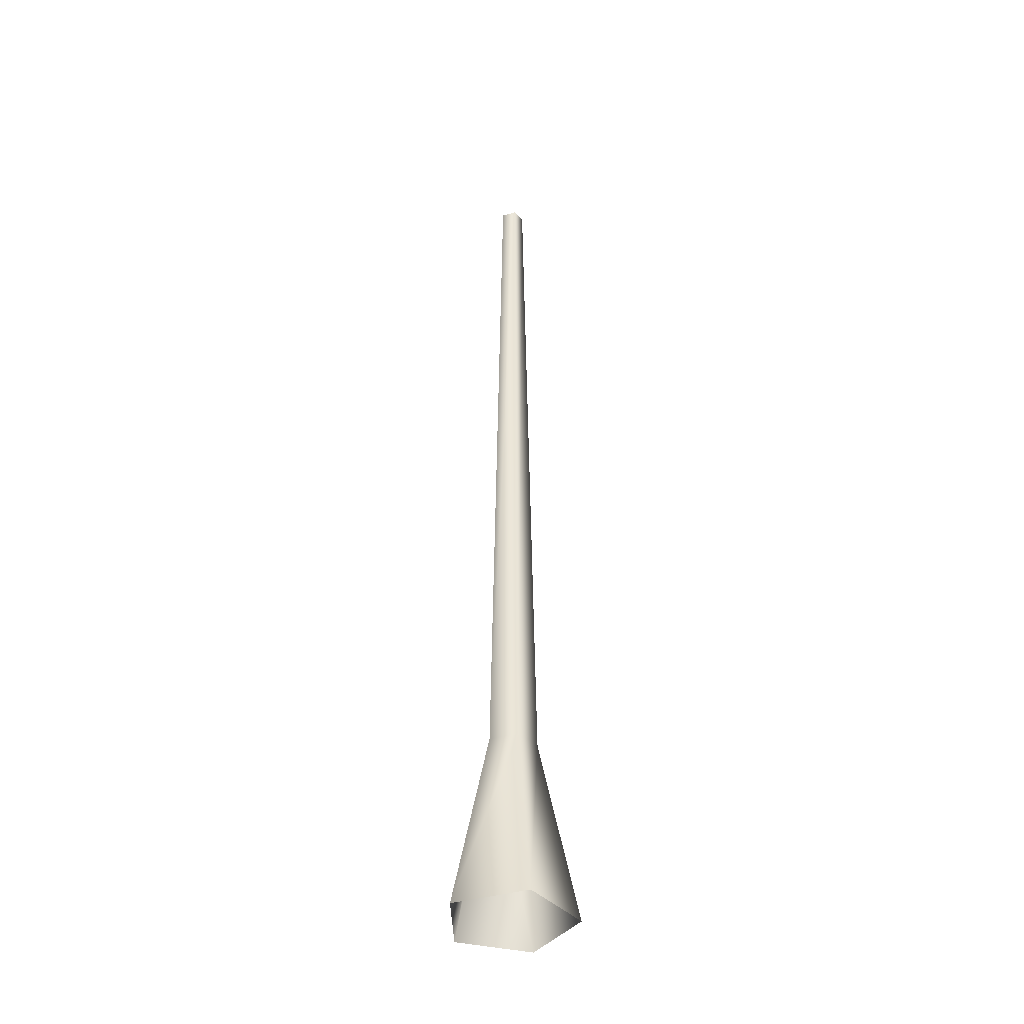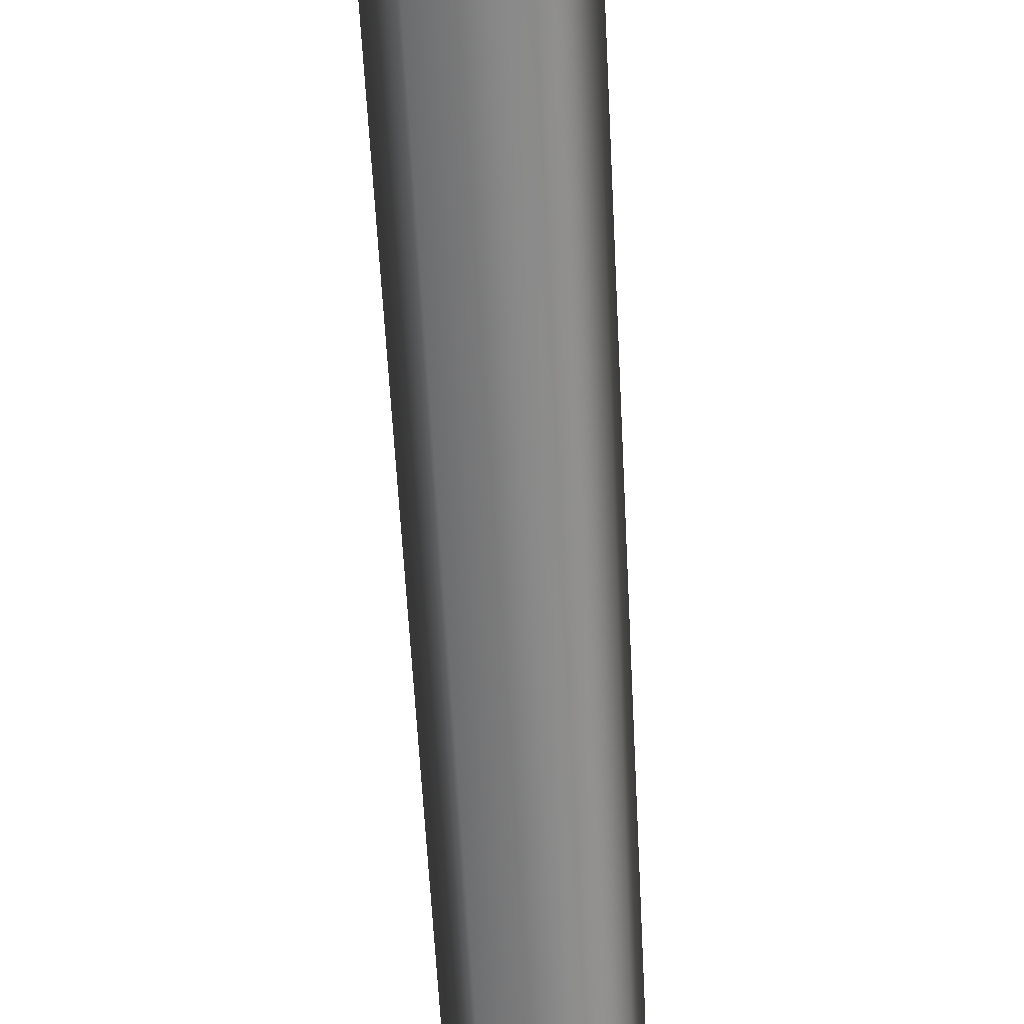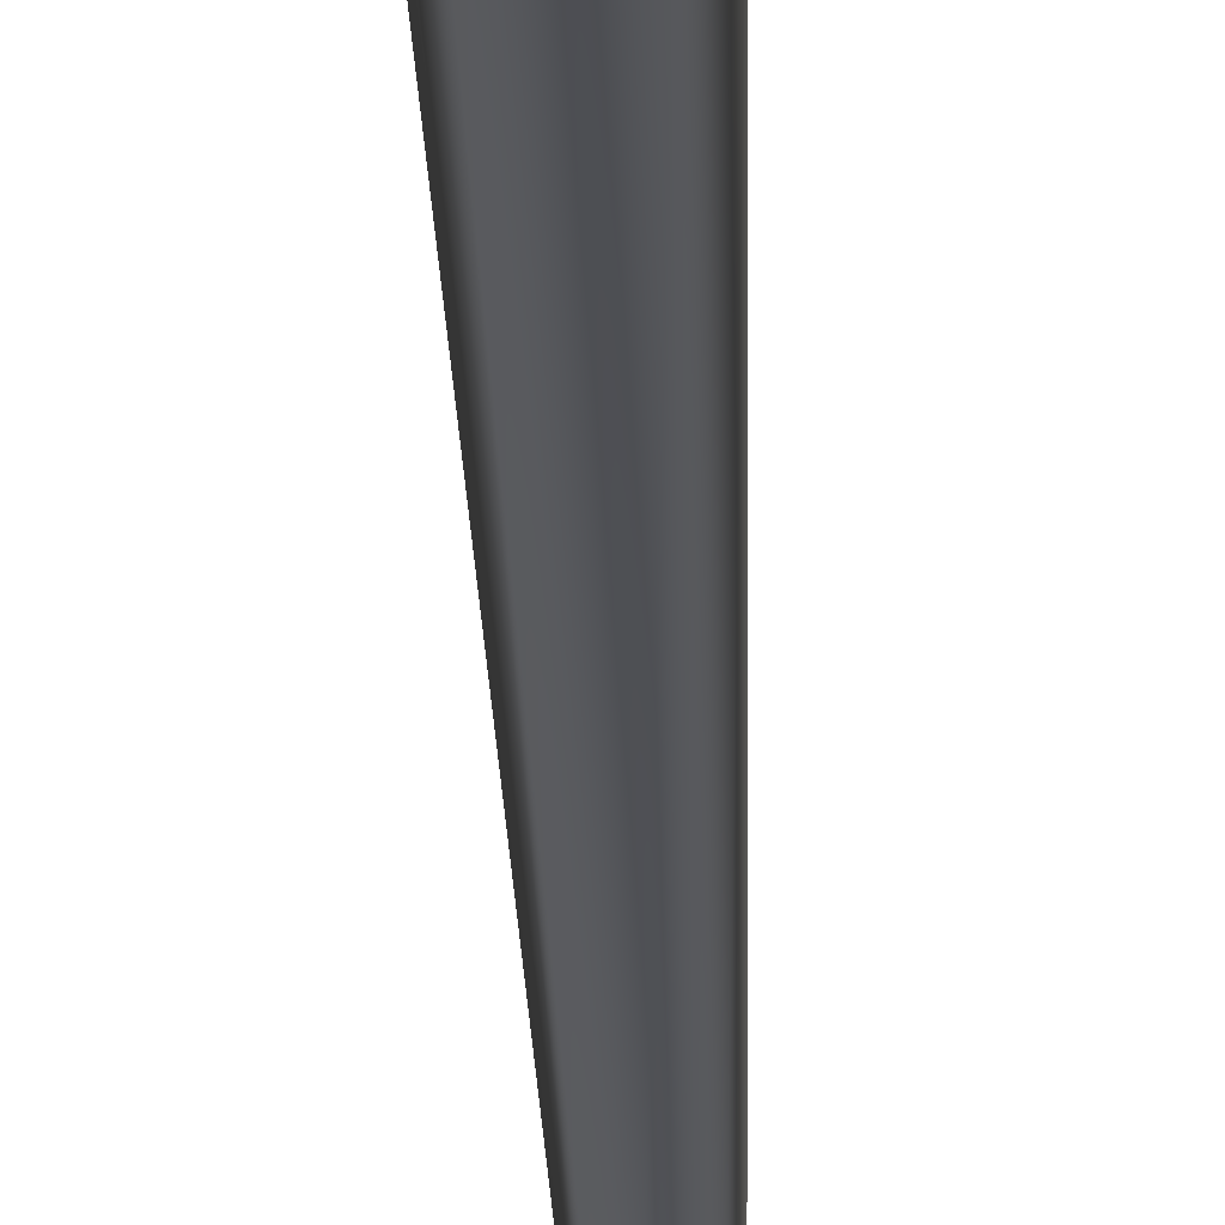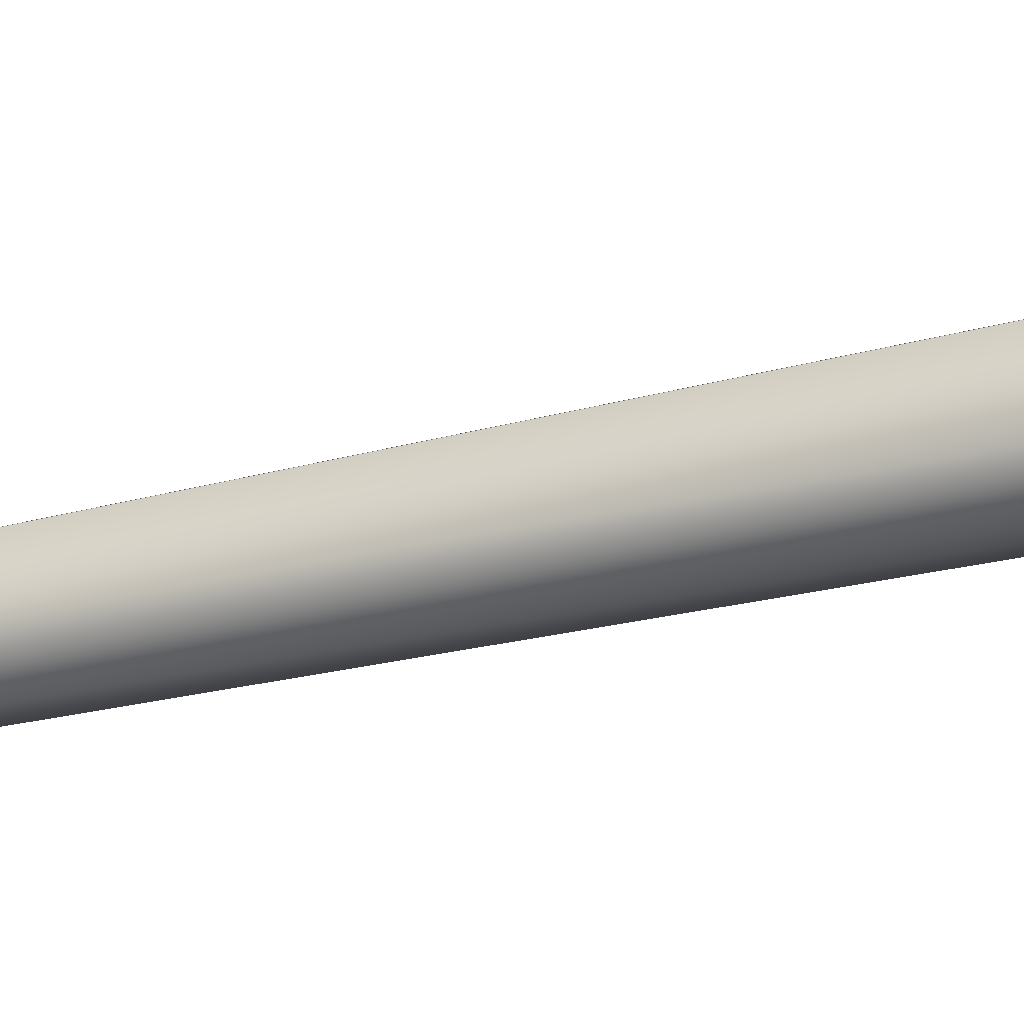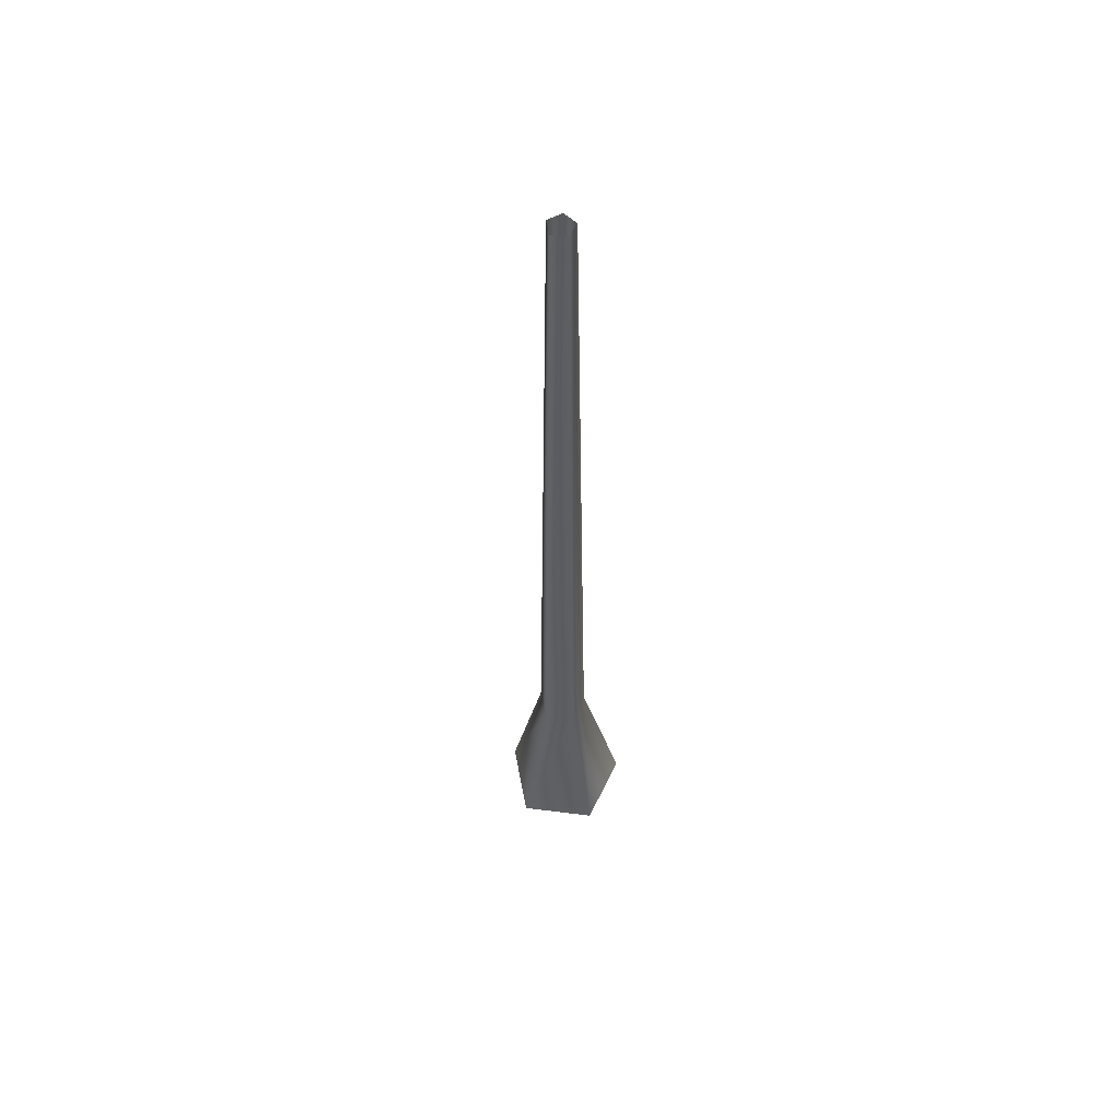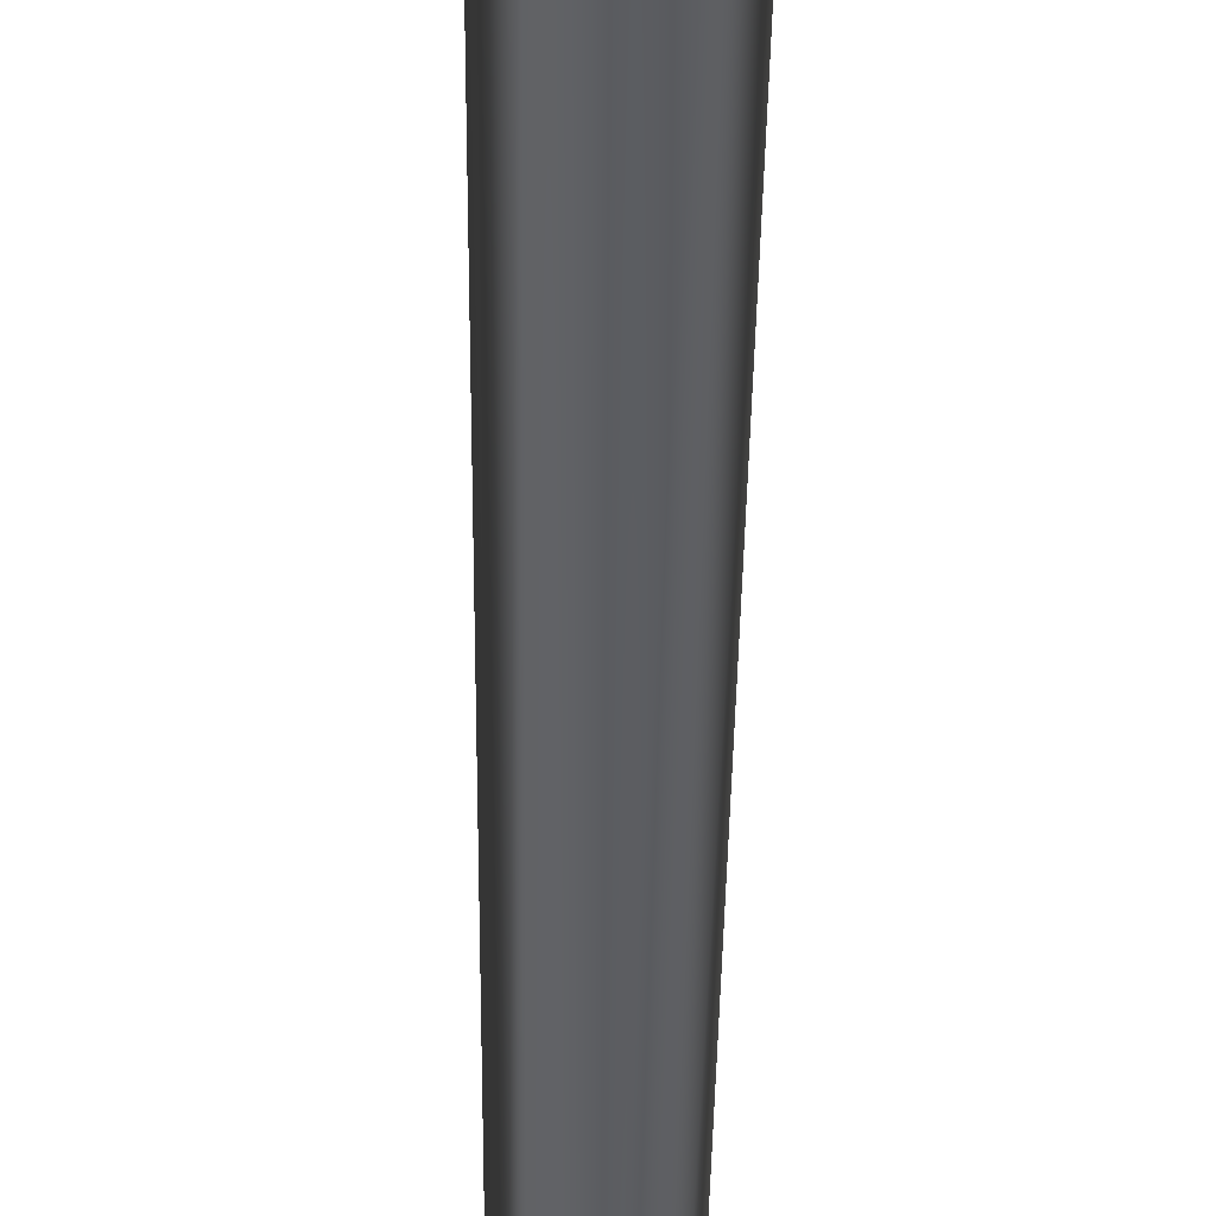
<metadata>
{"format":"obj","ext":"obj","renderer":"f3d","projection":"perspective","resolution":1024,"background":"white","views":[{"elev":-40.0,"azim":-16.4,"up":"+Y"},{"elev":-68.1,"azim":3.2,"up":"+Z"},{"elev":-23.9,"azim":1.4,"up":"+Z"},{"elev":-33.7,"azim":-71.3,"up":"+Z"},{"elev":57.4,"azim":43.4,"up":"+Y"},{"elev":-41.2,"azim":-0.7,"up":"+Z"}]}
</metadata>
<code>
v 0.1325 -0.04438 0.02974
v 0.0521 0.3509 0.0117
v 0.0322 0.3509 -0.04955
v 0.08187 -0.04438 -0.126
v -0.0322 0.3509 -0.04955
v -0.08187 -0.04438 -0.126
v -0.0521 0.3509 0.0117
v -0.1325 -0.04438 0.02974
v -1.22e-06 0.3509 0.04955
v 1.925e-06 -0.04438 0.126
v 0.0521 0.3509 0.0117
v 0.1325 -0.04438 0.02974
v -0.01651 2.018 -0.02542
v 0.01652 2.018 -0.02542
v 0.02672 2.018 0.006
v 0.02672 2.018 0.006
v -5.619e-07 2.018 0.02541
v -0.02672 2.018 0.006
g Tree_conf1_(9)_2470_18
f 1 3 2
f 1 4 3
f 4 5 3
f 4 6 5
f 6 7 5
f 6 8 7
f 8 9 7
f 8 10 9
f 10 11 9
f 10 12 11
f 3 5 13
f 3 13 14
f 2 3 14
f 2 14 15
f 9 11 16
f 9 16 17
f 7 9 17
f 7 17 18
f 5 18 13
f 5 7 18

</code>
